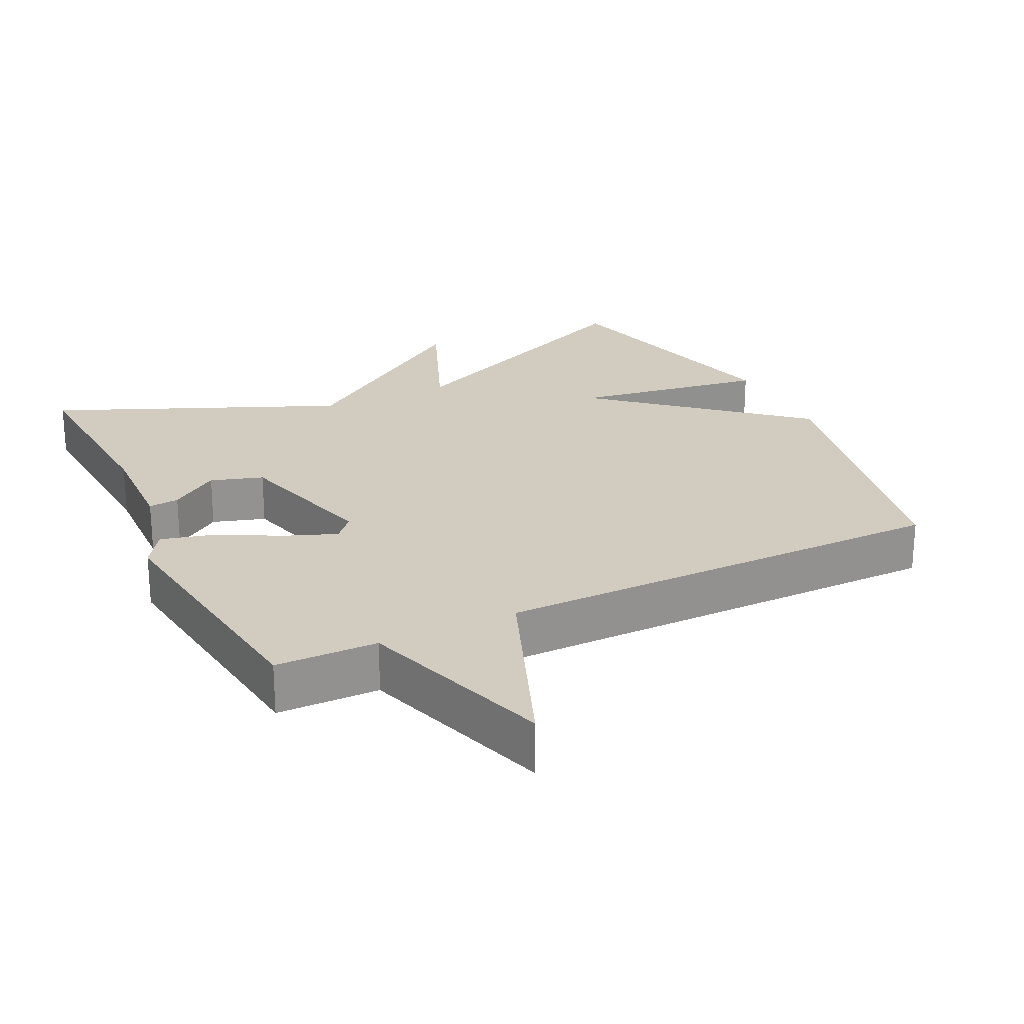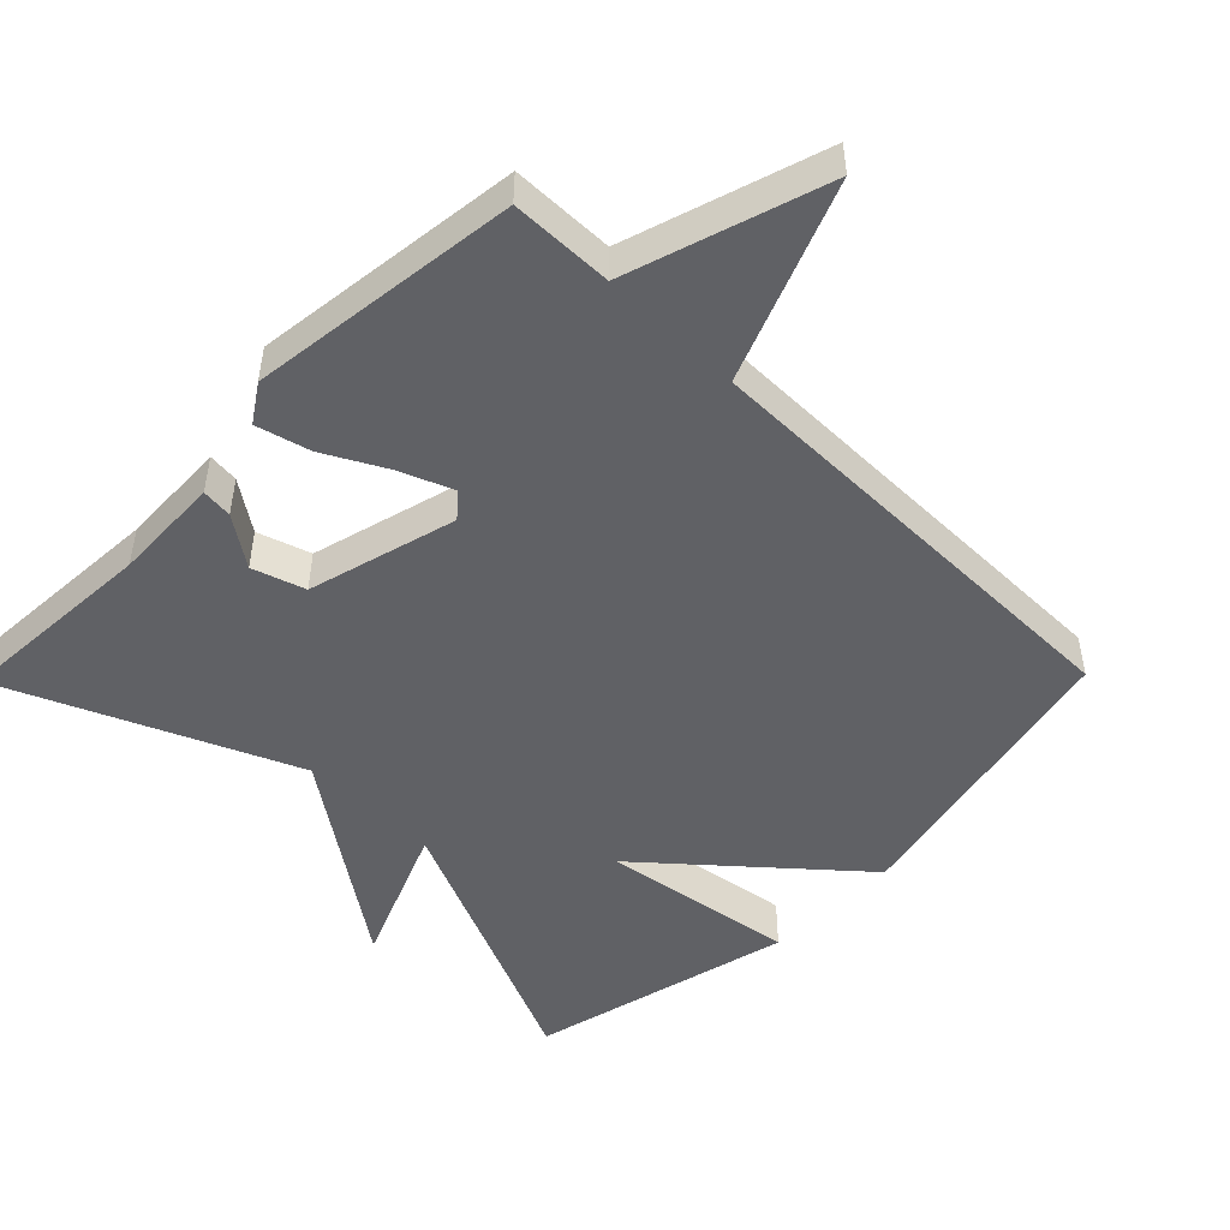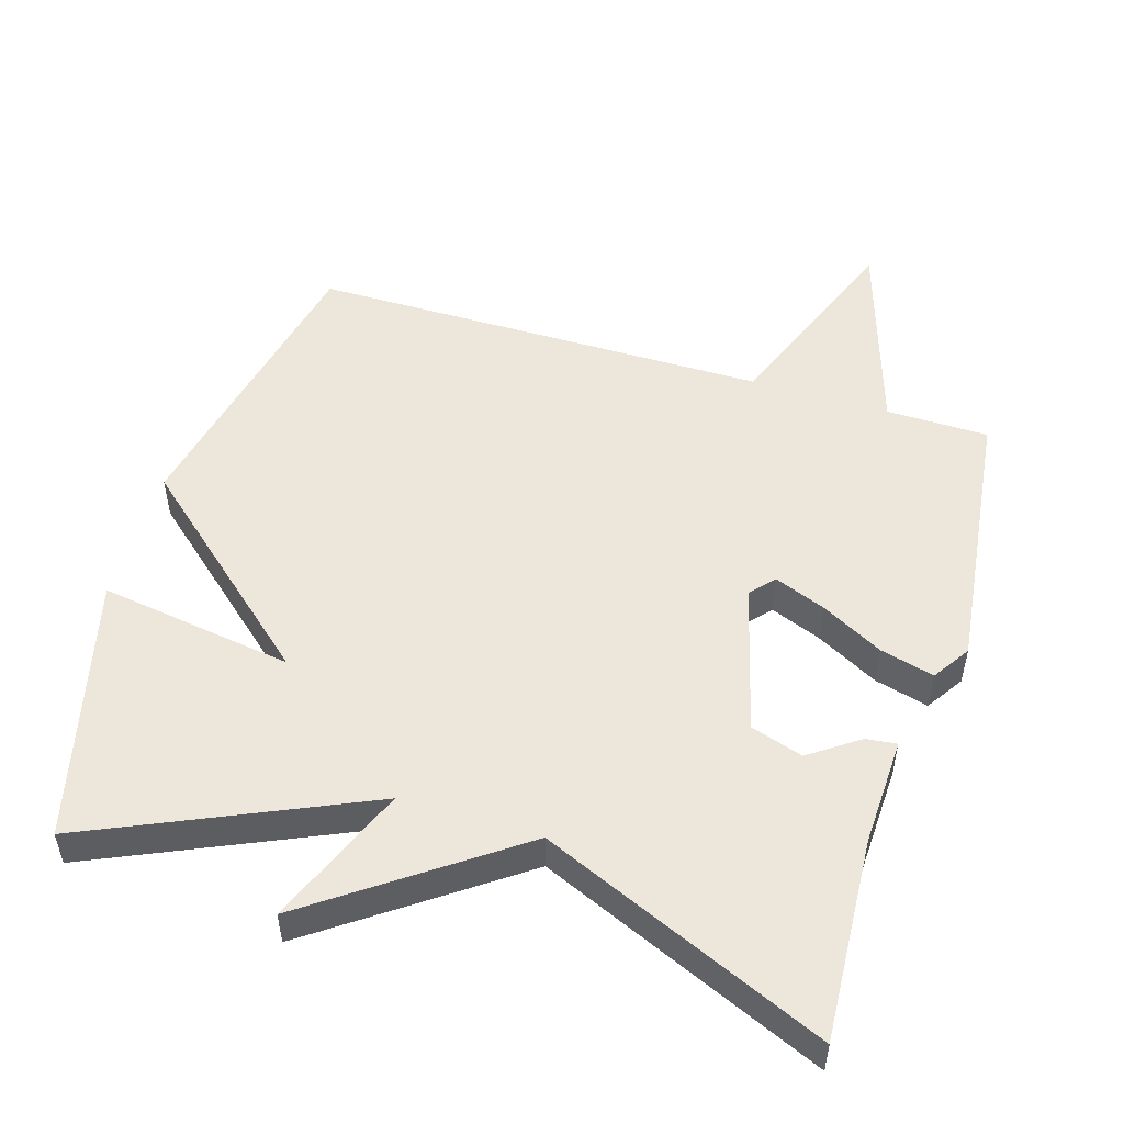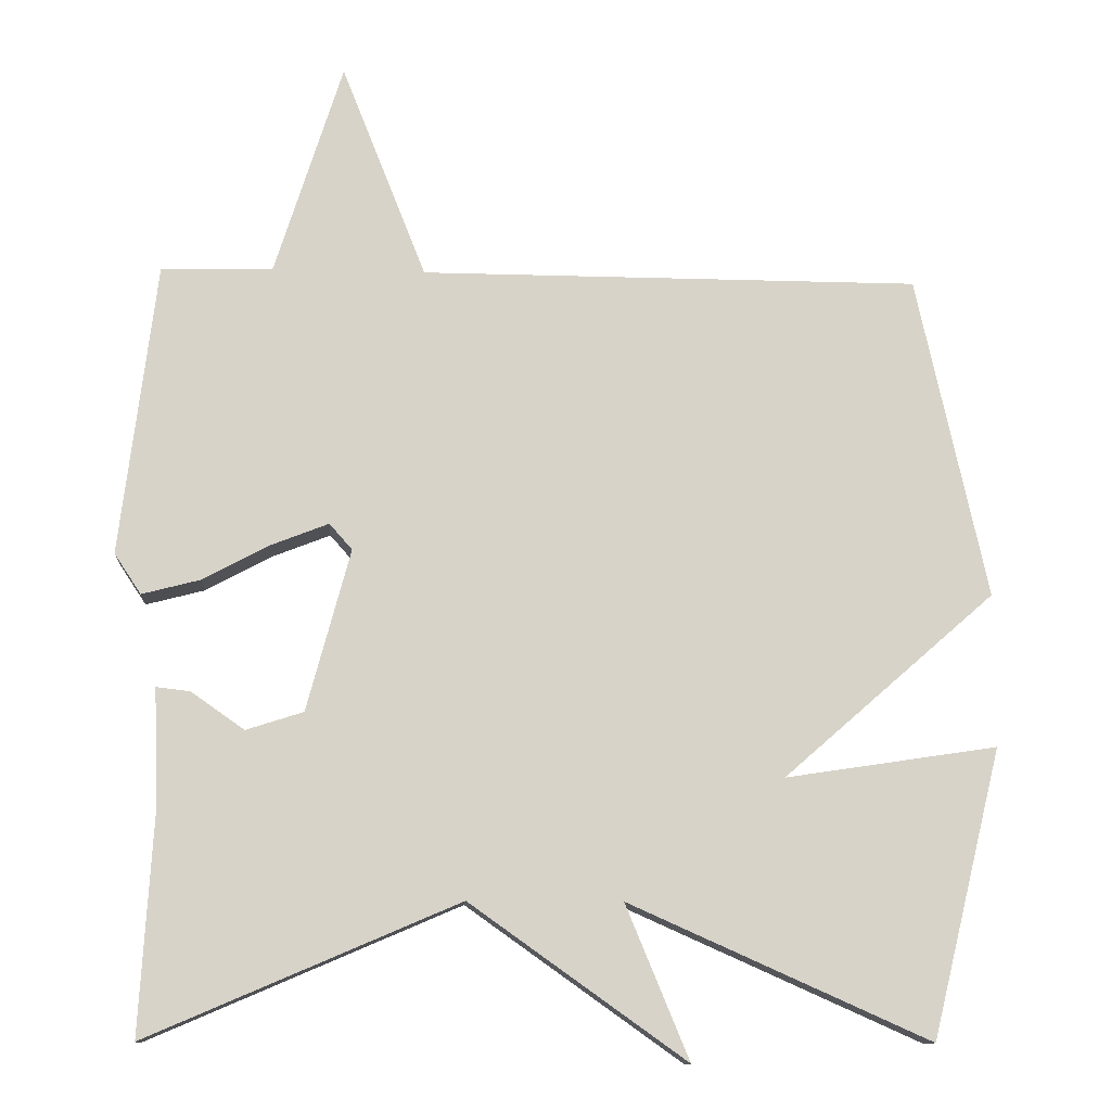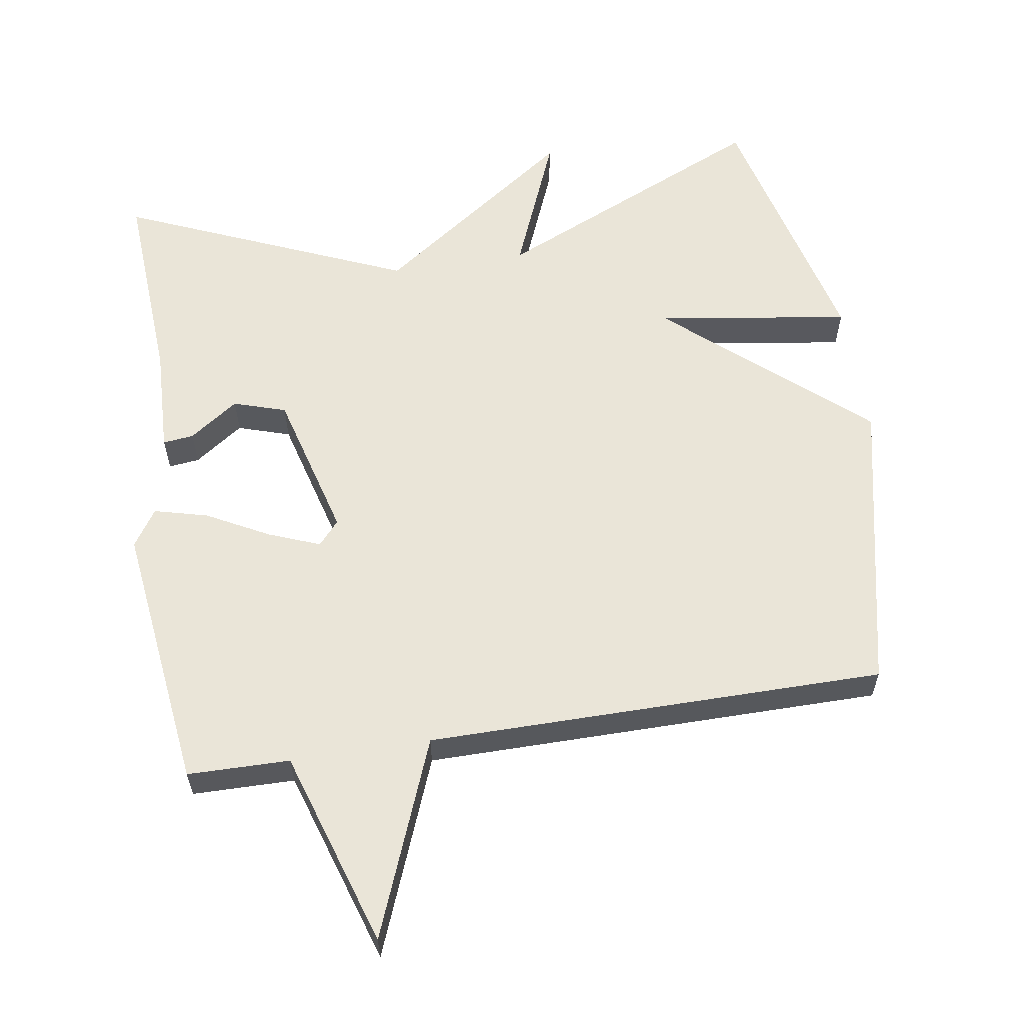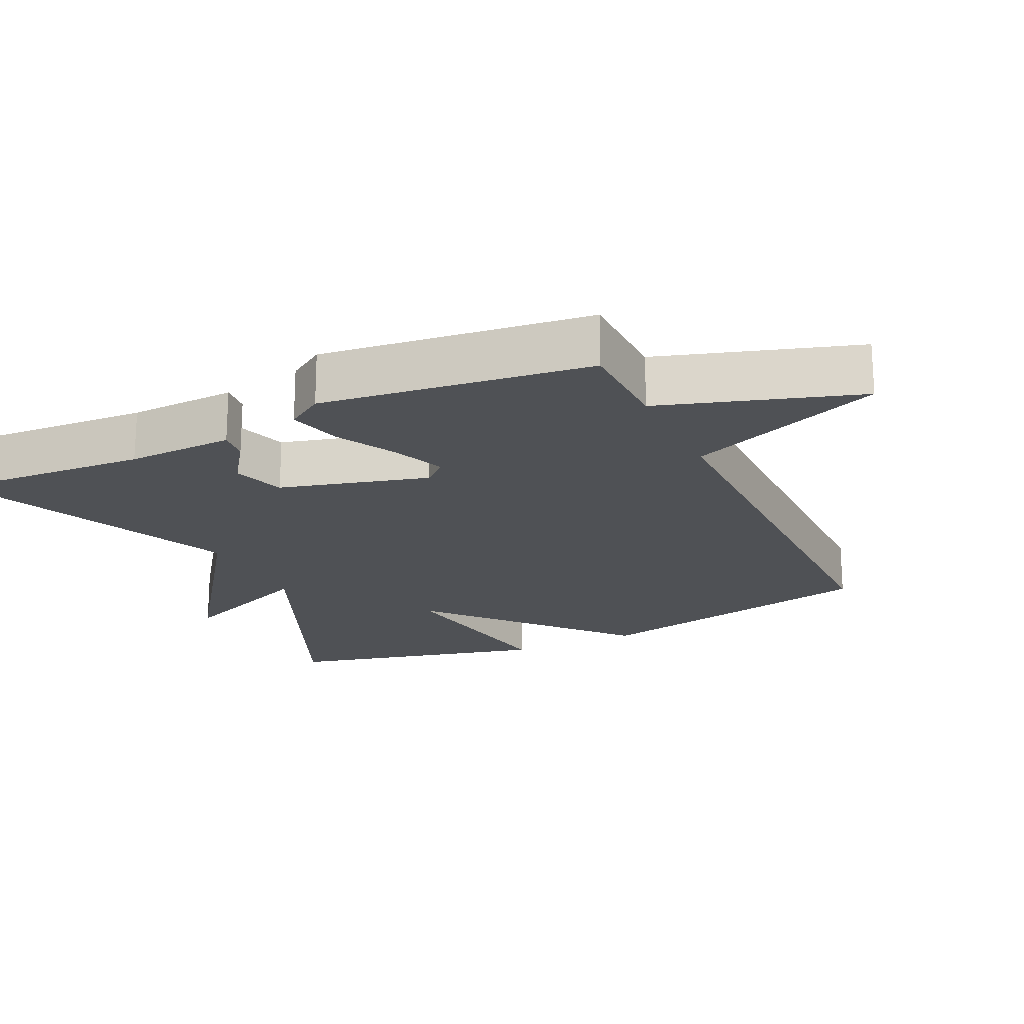
<metadata>
{"format":"obj","ext":"obj","renderer":"f3d","projection":"perspective","resolution":1024,"background":"white","views":[{"elev":24.0,"azim":-26.0,"up":"+Y"},{"elev":-48.9,"azim":-44.5,"up":"+Y"},{"elev":52.0,"azim":-163.1,"up":"+Y"},{"elev":-12.1,"azim":-3.7,"up":"+Z"},{"elev":59.6,"azim":-9.0,"up":"+Y"},{"elev":-20.0,"azim":-64.5,"up":"+Y"}]}
</metadata>
<code>
v 0.5 0.07 0.5
v 0.592 0.07 0.076
v 0.315 0.07 -0.166
v 0.592 0.07 -0.124
v 0.5 0.07 -0.5
v 0.107 0.07 -0.325
v 0.19 0.07 -0.526
v -0.093 0.07 -0.325
v -0.5 0.07 -0.5
v -0.483 0.07 -0.211
v -0.489 0.07 -0.057
v -0.445 0.07 -0.062
v -0.375 0.07 -0.111
v -0.3 0.07 -0.087
v -0.243 0.07 0.125
v -0.273 0.07 0.159
v -0.347 0.07 0.13
v -0.435 0.07 0.083
v -0.512 0.07 0.063
v -0.547 0.07 0.116
v -0.5 0.07 0.5
v -0.354 0.07 0.502
v -0.265 0.07 0.783
v -0.154 0.07 0.502
v 0.5 0 0.5
v 0.592 0 0.076
v 0.315 0 -0.166
v 0.592 0 -0.124
v 0.5 0 -0.5
v 0.107 0 -0.325
v 0.19 0 -0.526
v -0.093 0 -0.325
v -0.5 0 -0.5
v -0.483 0 -0.211
v -0.489 0 -0.057
v -0.445 0 -0.062
v -0.375 0 -0.111
v -0.3 0 -0.087
v -0.243 0 0.125
v -0.273 0 0.159
v -0.347 0 0.13
v -0.435 0 0.083
v -0.512 0 0.063
v -0.547 0 0.116
v -0.5 0 0.5
v -0.354 0 0.502
v -0.265 0 0.783
v -0.154 0 0.502
f 22 23 24
f 21 22 24
f 20 21 24
f 19 20 24
f 18 19 24
f 17 18 24
f 16 17 24 1
f 1 2 3
f 16 1 3
f 15 16 3
f 14 15 3
f 13 14 3
f 10 11 12 13
f 8 9 10 13
f 6 7 8 13
f 6 13 3
f 3 4 5 6
f 48 47 46
f 48 46 45
f 48 45 44
f 48 44 43
f 48 43 42
f 48 42 41
f 25 48 41 40
f 27 26 25
f 27 25 40
f 27 40 39
f 27 39 38
f 27 38 37
f 37 36 35 34
f 37 34 33 32
f 37 32 31 30
f 27 37 30
f 30 29 28 27
f 1 25 26 2
f 2 26 27 3
f 3 27 28 4
f 4 28 29 5
f 5 29 30 6
f 6 30 31 7
f 7 31 32 8
f 8 32 33 9
f 9 33 34 10
f 10 34 35 11
f 11 35 36 12
f 12 36 37 13
f 13 37 38 14
f 14 38 39 15
f 15 39 40 16
f 16 40 41 17
f 17 41 42 18
f 18 42 43 19
f 19 43 44 20
f 20 44 45 21
f 21 45 46 22
f 22 46 47 23
f 23 47 48 24
f 24 48 25 1

</code>
